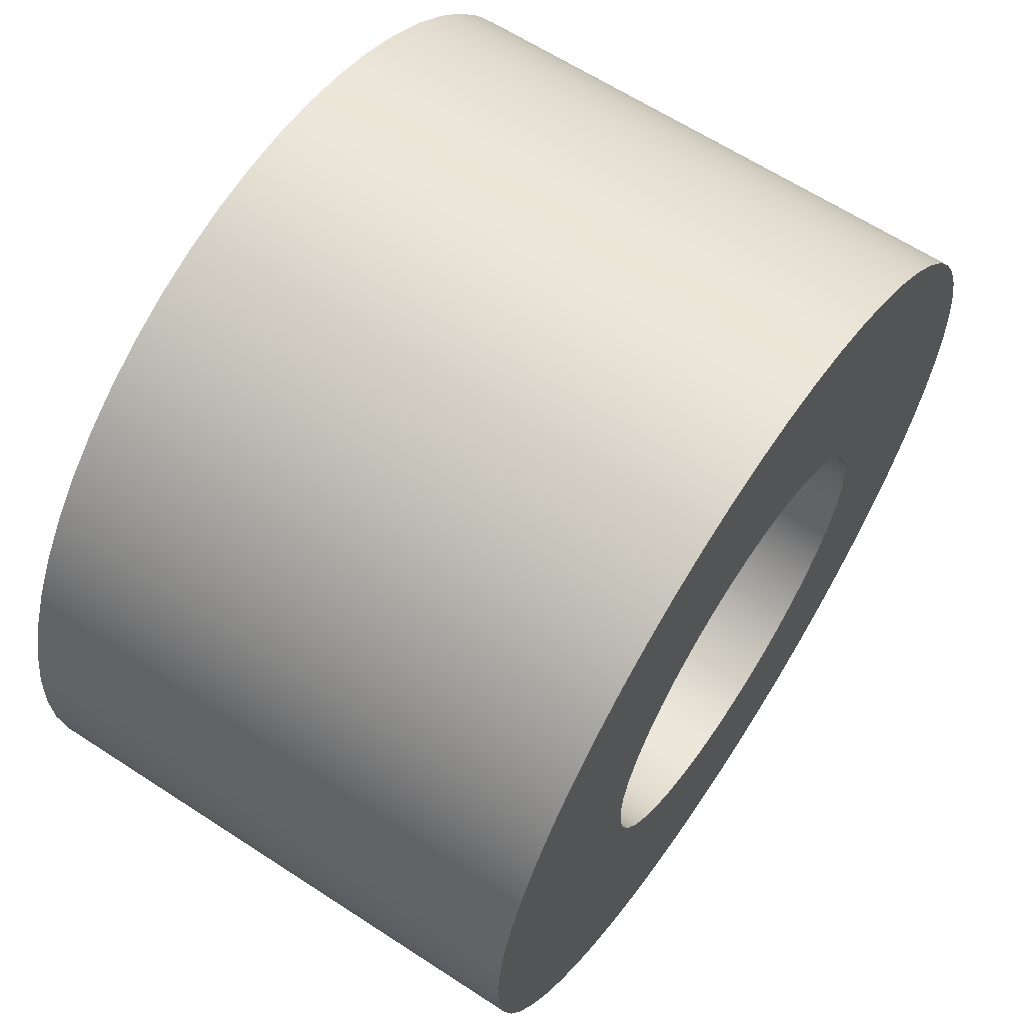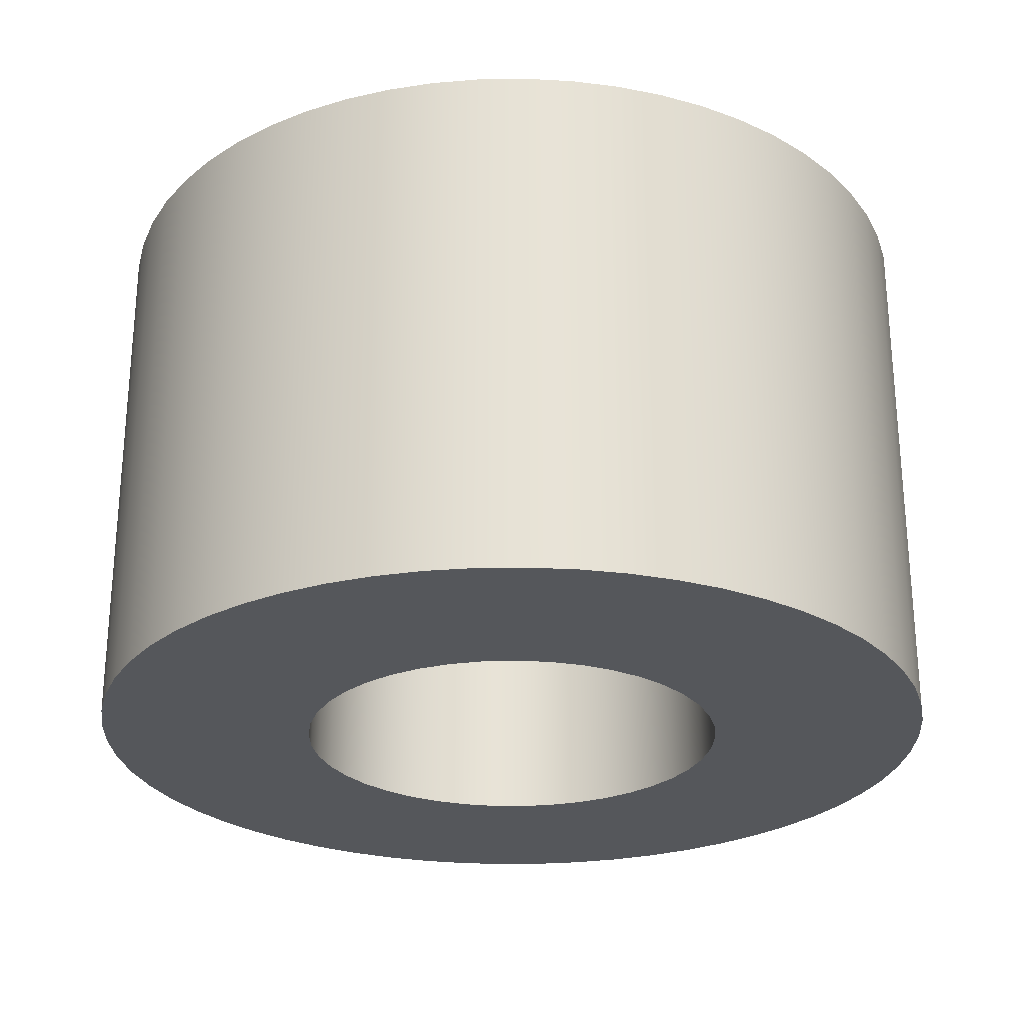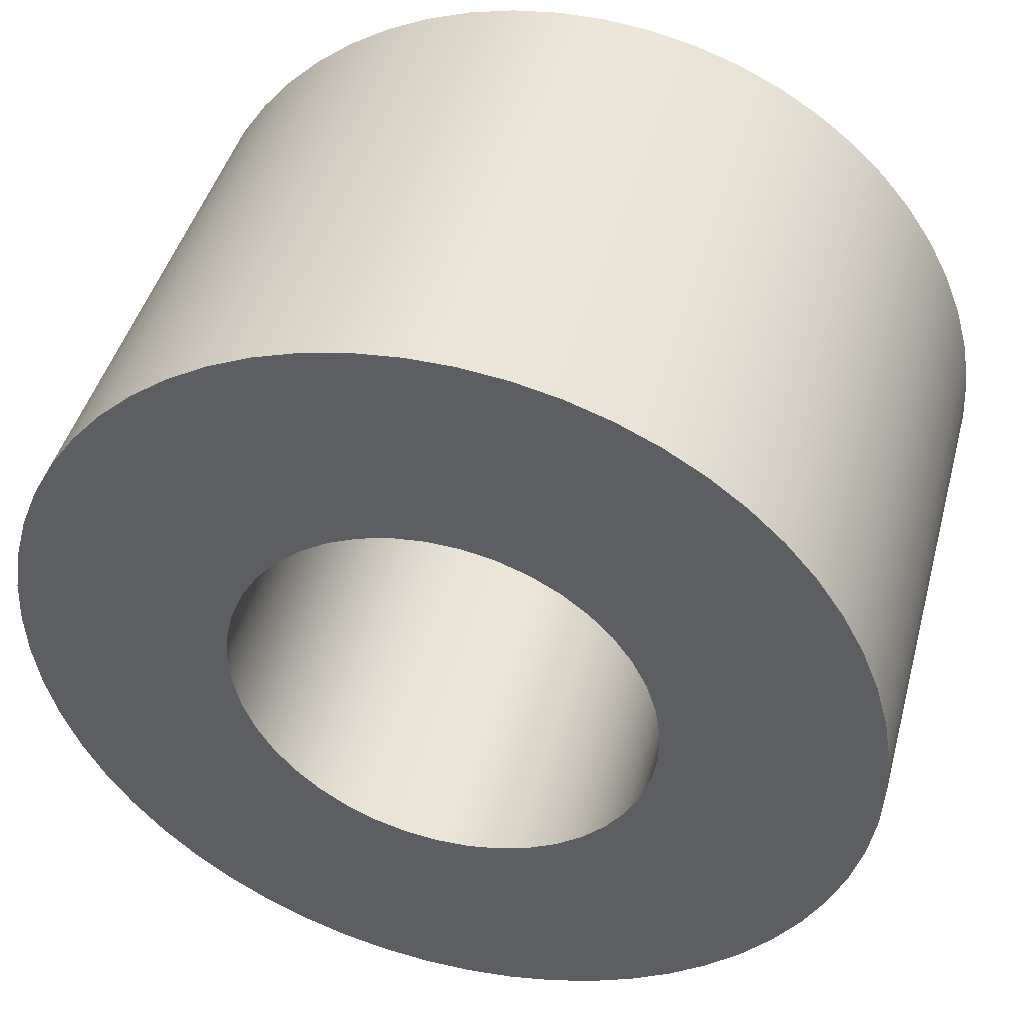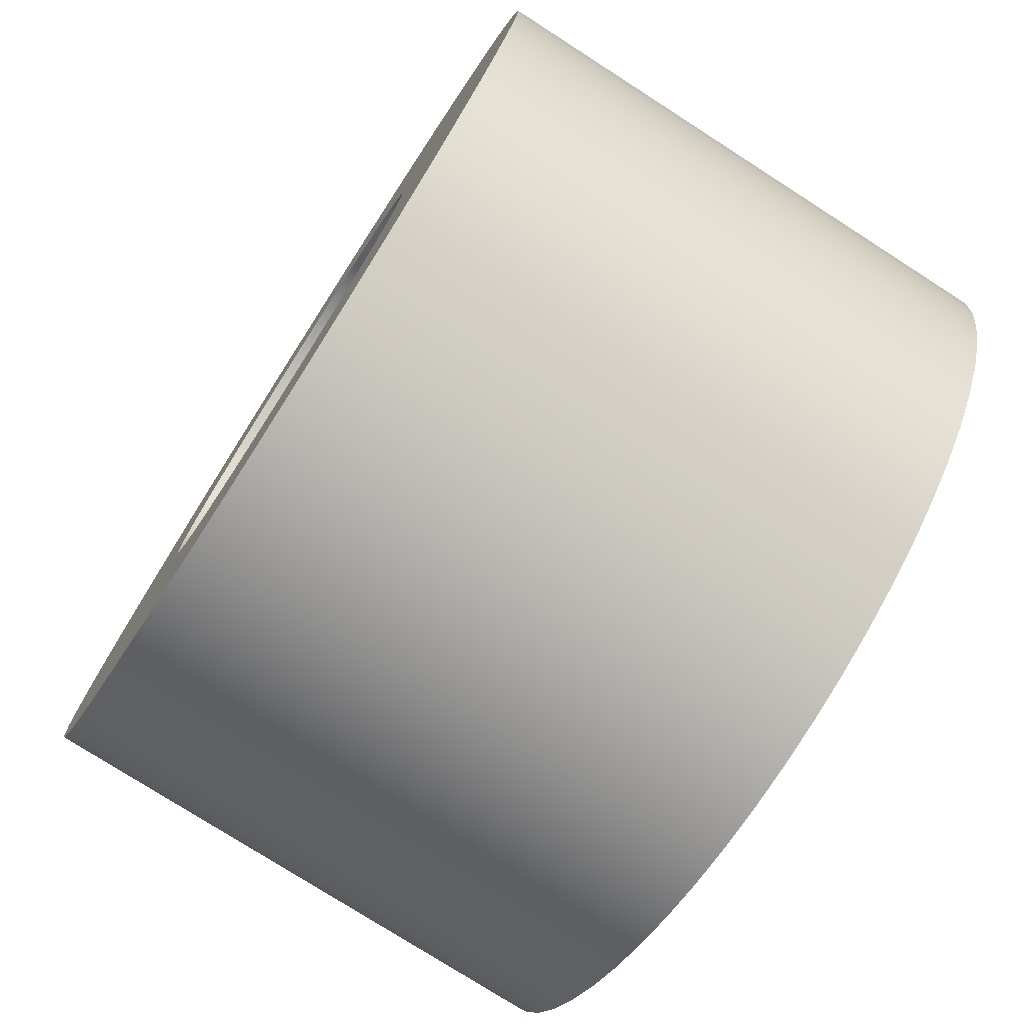
<metadata>
{"format":"obj","ext":"obj","renderer":"f3d","projection":"perspective","resolution":1024,"background":"white","views":[{"elev":63.2,"azim":-56.5,"up":"+Z"},{"elev":-26.4,"azim":-135.2,"up":"+Y"},{"elev":44.4,"azim":14.9,"up":"+Z"},{"elev":-76.6,"azim":-122.7,"up":"+Z"}]}
</metadata>
<code>
v -1 2.5 1.225e-16
v -0.9883 2.5 0.1526
v -0.9534 2.5 0.3017
v -0.8962 2.5 0.4437
v -0.8179 2.5 0.5753
v -0.7205 2.5 0.6934
v -0.6062 2.5 0.7953
v -0.4777 2.5 0.8785
v -0.338 2.5 0.9411
v -0.1904 2.5 0.9817
v -0.0383 2.5 0.9993
v 0.1147 2.5 0.9934
v 0.265 2.5 0.9643
v 0.4091 2.5 0.9125
v 0.5436 2.5 0.8394
v 0.6653 2.5 0.7466
v 0.7715 2.5 0.6362
v 0.8596 2.5 0.511
v 0.9275 2.5 0.3738
v 0.9737 2.5 0.2279
v 0.9971 2.5 0.07655
v 0.9971 2.5 -0.07655
v 0.9737 2.5 -0.2279
v 0.9275 2.5 -0.3738
v 0.8596 2.5 -0.511
v 0.7715 2.5 -0.6362
v 0.6653 2.5 -0.7466
v 0.5436 2.5 -0.8394
v 0.4091 2.5 -0.9125
v 0.265 2.5 -0.9643
v 0.1147 2.5 -0.9934
v -0.0383 2.5 -0.9993
v -0.1904 2.5 -0.9817
v -0.338 2.5 -0.9411
v -0.4777 2.5 -0.8785
v -0.6062 2.5 -0.7953
v -0.7205 2.5 -0.6934
v -0.8179 2.5 -0.5753
v -0.8962 2.5 -0.4437
v -0.9534 2.5 -0.3017
v -0.9883 2.5 -0.1526
v -1 0 1.225e-16
v -0.9883 0 -0.1526
v -0.9534 0 -0.3017
v -0.8962 0 -0.4437
v -0.8179 0 -0.5753
v -0.7205 0 -0.6934
v -0.6062 0 -0.7953
v -0.4777 0 -0.8785
v -0.338 0 -0.9411
v -0.1904 0 -0.9817
v -0.0383 0 -0.9993
v 0.1147 0 -0.9934
v 0.265 0 -0.9643
v 0.4091 0 -0.9125
v 0.5436 0 -0.8394
v 0.6653 0 -0.7466
v 0.7715 0 -0.6362
v 0.8596 0 -0.511
v 0.9275 0 -0.3738
v 0.9737 0 -0.2279
v 0.9971 0 -0.07655
v 0.9971 0 0.07655
v 0.9737 0 0.2279
v 0.9275 0 0.3738
v 0.8596 0 0.511
v 0.7715 0 0.6362
v 0.6653 0 0.7466
v 0.5436 0 0.8394
v 0.4091 0 0.9125
v 0.265 0 0.9643
v 0.1147 0 0.9934
v -0.0383 0 0.9993
v -0.1904 0 0.9817
v -0.338 0 0.9411
v -0.4777 0 0.8785
v -0.6062 0 0.7953
v -0.7205 0 0.6934
v -0.8179 0 0.5753
v -0.8962 0 0.4437
v -0.9534 0 0.3017
v -0.9883 0 0.1526
v -1 2.5 1.225e-16
v -1 0 1.225e-16
v -2 2.5 2.449e-16
v -1.988 2.5 -0.2162
v -1.953 2.5 -0.4299
v -1.895 2.5 -0.6386
v -1.815 2.5 -0.8398
v -1.714 2.5 -1.031
v -1.592 2.5 -1.21
v -1.452 2.5 -1.375
v -1.295 2.5 -1.524
v -1.122 2.5 -1.655
v -0.9368 2.5 -1.767
v -0.7403 2.5 -1.858
v -0.5351 2.5 -1.927
v -0.3236 2.5 -1.974
v -0.1083 2.5 -1.997
v 0.1083 2.5 -1.997
v 0.3236 2.5 -1.974
v 0.5351 2.5 -1.927
v 0.7403 2.5 -1.858
v 0.9368 2.5 -1.767
v 1.122 2.5 -1.655
v 1.295 2.5 -1.524
v 1.452 2.5 -1.375
v 1.592 2.5 -1.21
v 1.714 2.5 -1.031
v 1.815 2.5 -0.8398
v 1.895 2.5 -0.6386
v 1.953 2.5 -0.4299
v 1.988 2.5 -0.2162
v 2 2.5 0
v 1.988 2.5 0.2162
v 1.953 2.5 0.4299
v 1.895 2.5 0.6386
v 1.815 2.5 0.8398
v 1.714 2.5 1.031
v 1.592 2.5 1.21
v 1.452 2.5 1.375
v 1.295 2.5 1.524
v 1.122 2.5 1.655
v 0.9368 2.5 1.767
v 0.7403 2.5 1.858
v 0.5351 2.5 1.927
v 0.3236 2.5 1.974
v 0.1083 2.5 1.997
v -0.1083 2.5 1.997
v -0.3236 2.5 1.974
v -0.5351 2.5 1.927
v -0.7403 2.5 1.858
v -0.9368 2.5 1.767
v -1.122 2.5 1.655
v -1.295 2.5 1.524
v -1.452 2.5 1.375
v -1.592 2.5 1.21
v -1.714 2.5 1.031
v -1.815 2.5 0.8398
v -1.895 2.5 0.6386
v -1.953 2.5 0.4299
v -1.988 2.5 0.2162
v -2 0 2.449e-16
v -1.988 0 0.2162
v -1.953 0 0.4299
v -1.895 0 0.6386
v -1.815 0 0.8398
v -1.714 0 1.031
v -1.592 0 1.21
v -1.452 0 1.375
v -1.295 0 1.524
v -1.122 0 1.655
v -0.9368 0 1.767
v -0.7403 0 1.858
v -0.5351 0 1.927
v -0.3236 0 1.974
v -0.1083 0 1.997
v 0.1083 0 1.997
v 0.3236 0 1.974
v 0.5351 0 1.927
v 0.7403 0 1.858
v 0.9368 0 1.767
v 1.122 0 1.655
v 1.295 0 1.524
v 1.452 0 1.375
v 1.592 0 1.21
v 1.714 0 1.031
v 1.815 0 0.8398
v 1.895 0 0.6386
v 1.953 0 0.4299
v 1.988 0 0.2162
v 2 0 0
v 1.988 0 -0.2162
v 1.953 0 -0.4299
v 1.895 0 -0.6386
v 1.815 0 -0.8398
v 1.714 0 -1.031
v 1.592 0 -1.21
v 1.452 0 -1.375
v 1.295 0 -1.524
v 1.122 0 -1.655
v 0.9368 0 -1.767
v 0.7403 0 -1.858
v 0.5351 0 -1.927
v 0.3236 0 -1.974
v 0.1083 0 -1.997
v -0.1083 0 -1.997
v -0.3236 0 -1.974
v -0.5351 0 -1.927
v -0.7403 0 -1.858
v -0.9368 0 -1.767
v -1.122 0 -1.655
v -1.295 0 -1.524
v -1.452 0 -1.375
v -1.592 0 -1.21
v -1.714 0 -1.031
v -1.815 0 -0.8398
v -1.895 0 -0.6386
v -1.953 0 -0.4299
v -1.988 0 -0.2162
v -2 0 2.449e-16
v -2 2.5 2.449e-16
v -1 2.5 1.225e-16
v -0.9883 2.5 -0.1526
v -0.9534 2.5 -0.3017
v -0.8962 2.5 -0.4437
v -0.8179 2.5 -0.5753
v -0.7205 2.5 -0.6934
v -0.6062 2.5 -0.7953
v -0.4777 2.5 -0.8785
v -0.338 2.5 -0.9411
v -0.1904 2.5 -0.9817
v -0.0383 2.5 -0.9993
v 0.1147 2.5 -0.9934
v 0.265 2.5 -0.9643
v 0.4091 2.5 -0.9125
v 0.5436 2.5 -0.8394
v 0.6653 2.5 -0.7466
v 0.7715 2.5 -0.6362
v 0.8596 2.5 -0.511
v 0.9275 2.5 -0.3738
v 0.9737 2.5 -0.2279
v 0.9971 2.5 -0.07655
v 0.9971 2.5 0.07655
v 0.9737 2.5 0.2279
v 0.9275 2.5 0.3738
v 0.8596 2.5 0.511
v 0.7715 2.5 0.6362
v 0.6653 2.5 0.7466
v 0.5436 2.5 0.8394
v 0.4091 2.5 0.9125
v 0.265 2.5 0.9643
v 0.1147 2.5 0.9934
v -0.0383 2.5 0.9993
v -0.1904 2.5 0.9817
v -0.338 2.5 0.9411
v -0.4777 2.5 0.8785
v -0.6062 2.5 0.7953
v -0.7205 2.5 0.6934
v -0.8179 2.5 0.5753
v -0.8962 2.5 0.4437
v -0.9534 2.5 0.3017
v -0.9883 2.5 0.1526
v -2 2.5 2.449e-16
v -1.988 2.5 0.2162
v -1.953 2.5 0.4299
v -1.895 2.5 0.6386
v -1.815 2.5 0.8398
v -1.714 2.5 1.031
v -1.592 2.5 1.21
v -1.452 2.5 1.375
v -1.295 2.5 1.524
v -1.122 2.5 1.655
v -0.9368 2.5 1.767
v -0.7403 2.5 1.858
v -0.5351 2.5 1.927
v -0.3236 2.5 1.974
v -0.1083 2.5 1.997
v 0.1083 2.5 1.997
v 0.3236 2.5 1.974
v 0.5351 2.5 1.927
v 0.7403 2.5 1.858
v 0.9368 2.5 1.767
v 1.122 2.5 1.655
v 1.295 2.5 1.524
v 1.452 2.5 1.375
v 1.592 2.5 1.21
v 1.714 2.5 1.031
v 1.815 2.5 0.8398
v 1.895 2.5 0.6386
v 1.953 2.5 0.4299
v 1.988 2.5 0.2162
v 2 2.5 0
v 1.988 2.5 -0.2162
v 1.953 2.5 -0.4299
v 1.895 2.5 -0.6386
v 1.815 2.5 -0.8398
v 1.714 2.5 -1.031
v 1.592 2.5 -1.21
v 1.452 2.5 -1.375
v 1.295 2.5 -1.524
v 1.122 2.5 -1.655
v 0.9368 2.5 -1.767
v 0.7403 2.5 -1.858
v 0.5351 2.5 -1.927
v 0.3236 2.5 -1.974
v 0.1083 2.5 -1.997
v -0.1083 2.5 -1.997
v -0.3236 2.5 -1.974
v -0.5351 2.5 -1.927
v -0.7403 2.5 -1.858
v -0.9368 2.5 -1.767
v -1.122 2.5 -1.655
v -1.295 2.5 -1.524
v -1.452 2.5 -1.375
v -1.592 2.5 -1.21
v -1.714 2.5 -1.031
v -1.815 2.5 -0.8398
v -1.895 2.5 -0.6386
v -1.953 2.5 -0.4299
v -1.988 2.5 -0.2162
v -1 0 1.225e-16
v -0.9883 0 0.1526
v -0.9534 0 0.3017
v -0.8962 0 0.4437
v -0.8179 0 0.5753
v -0.7205 0 0.6934
v -0.6062 0 0.7953
v -0.4777 0 0.8785
v -0.338 0 0.9411
v -0.1904 0 0.9817
v -0.0383 0 0.9993
v 0.1147 0 0.9934
v 0.265 0 0.9643
v 0.4091 0 0.9125
v 0.5436 0 0.8394
v 0.6653 0 0.7466
v 0.7715 0 0.6362
v 0.8596 0 0.511
v 0.9275 0 0.3738
v 0.9737 0 0.2279
v 0.9971 0 0.07655
v 0.9971 0 -0.07655
v 0.9737 0 -0.2279
v 0.9275 0 -0.3738
v 0.8596 0 -0.511
v 0.7715 0 -0.6362
v 0.6653 0 -0.7466
v 0.5436 0 -0.8394
v 0.4091 0 -0.9125
v 0.265 0 -0.9643
v 0.1147 0 -0.9934
v -0.0383 0 -0.9993
v -0.1904 0 -0.9817
v -0.338 0 -0.9411
v -0.4777 0 -0.8785
v -0.6062 0 -0.7953
v -0.7205 0 -0.6934
v -0.8179 0 -0.5753
v -0.8962 0 -0.4437
v -0.9534 0 -0.3017
v -0.9883 0 -0.1526
v -2 0 2.449e-16
v -1.988 0 -0.2162
v -1.953 0 -0.4299
v -1.895 0 -0.6386
v -1.815 0 -0.8398
v -1.714 0 -1.031
v -1.592 0 -1.21
v -1.452 0 -1.375
v -1.295 0 -1.524
v -1.122 0 -1.655
v -0.9368 0 -1.767
v -0.7403 0 -1.858
v -0.5351 0 -1.927
v -0.3236 0 -1.974
v -0.1083 0 -1.997
v 0.1083 0 -1.997
v 0.3236 0 -1.974
v 0.5351 0 -1.927
v 0.7403 0 -1.858
v 0.9368 0 -1.767
v 1.122 0 -1.655
v 1.295 0 -1.524
v 1.452 0 -1.375
v 1.592 0 -1.21
v 1.714 0 -1.031
v 1.815 0 -0.8398
v 1.895 0 -0.6386
v 1.953 0 -0.4299
v 1.988 0 -0.2162
v 2 0 0
v 1.988 0 0.2162
v 1.953 0 0.4299
v 1.895 0 0.6386
v 1.815 0 0.8398
v 1.714 0 1.031
v 1.592 0 1.21
v 1.452 0 1.375
v 1.295 0 1.524
v 1.122 0 1.655
v 0.9368 0 1.767
v 0.7403 0 1.858
v 0.5351 0 1.927
v 0.3236 0 1.974
v 0.1083 0 1.997
v -0.1083 0 1.997
v -0.3236 0 1.974
v -0.5351 0 1.927
v -0.7403 0 1.858
v -0.9368 0 1.767
v -1.122 0 1.655
v -1.295 0 1.524
v -1.452 0 1.375
v -1.592 0 1.21
v -1.714 0 1.031
v -1.815 0 0.8398
v -1.895 0 0.6386
v -1.953 0 0.4299
v -1.988 0 0.2162
g f1dc8450-e2de-11ea-9412-54bf646e7e1f
f 2 82 1
f 1 82 84
f 83 42 41
f 41 42 43
f 41 43 40
f 40 43 44
f 40 44 39
f 39 44 45
f 39 45 38
f 38 45 46
f 38 46 37
f 37 46 47
f 37 47 36
f 36 47 48
f 36 48 35
f 35 48 49
f 35 49 34
f 34 49 50
f 34 50 33
f 33 50 51
f 33 51 32
f 32 51 52
f 32 52 31
f 31 52 53
f 31 53 30
f 30 53 54
f 30 54 29
f 29 54 55
f 29 55 28
f 28 55 56
f 28 56 27
f 27 56 57
f 27 57 26
f 26 57 58
f 26 58 25
f 25 58 59
f 25 59 24
f 24 59 60
f 24 60 23
f 23 60 61
f 23 61 22
f 22 61 62
f 22 62 21
f 21 62 63
f 21 63 20
f 20 63 64
f 20 64 19
f 19 64 65
f 19 65 18
f 18 65 66
f 18 66 17
f 17 66 67
f 17 67 16
f 16 67 68
f 16 68 15
f 15 68 69
f 15 69 14
f 14 69 70
f 14 70 13
f 13 70 71
f 13 71 12
f 12 71 72
f 12 72 11
f 11 72 73
f 11 73 10
f 10 73 74
f 10 74 9
f 9 74 75
f 9 75 8
f 8 75 76
f 8 76 7
f 7 76 77
f 7 77 6
f 6 77 78
f 6 78 5
f 5 78 79
f 5 79 4
f 4 79 80
f 4 80 3
f 3 80 81
f 3 81 2
f 2 81 82
g f1dcab4c-e2de-11ea-83ff-54bf646e7e1f
f 86 200 85
f 85 200 201
f 202 143 142
f 142 143 144
f 142 144 141
f 141 144 145
f 141 145 140
f 140 145 146
f 140 146 139
f 139 146 147
f 139 147 138
f 138 147 148
f 138 148 137
f 137 148 149
f 137 149 136
f 136 149 150
f 136 150 135
f 135 150 151
f 135 151 134
f 134 151 152
f 134 152 133
f 133 152 153
f 133 153 132
f 132 153 154
f 132 154 131
f 131 154 155
f 131 155 130
f 130 155 156
f 130 156 129
f 129 156 157
f 129 157 128
f 128 157 158
f 128 158 127
f 127 158 159
f 127 159 126
f 126 159 160
f 126 160 125
f 125 160 161
f 125 161 124
f 124 161 162
f 124 162 123
f 123 162 163
f 123 163 122
f 122 163 164
f 122 164 121
f 121 164 165
f 121 165 120
f 120 165 166
f 120 166 119
f 119 166 167
f 119 167 118
f 118 167 168
f 118 168 117
f 117 168 169
f 117 169 116
f 116 169 170
f 116 170 115
f 115 170 171
f 115 171 114
f 114 171 172
f 114 172 113
f 113 172 173
f 113 173 112
f 112 173 174
f 112 174 111
f 111 174 175
f 111 175 110
f 110 175 176
f 110 176 109
f 109 176 177
f 109 177 108
f 108 177 178
f 108 178 107
f 107 178 179
f 107 179 106
f 106 179 180
f 106 180 105
f 105 180 181
f 105 181 104
f 104 181 182
f 104 182 103
f 103 182 183
f 103 183 102
f 102 183 184
f 102 184 101
f 101 184 185
f 101 185 100
f 100 185 186
f 100 186 99
f 99 186 187
f 99 187 98
f 98 187 188
f 98 188 97
f 97 188 189
f 97 189 96
f 96 189 190
f 96 190 95
f 95 190 191
f 95 191 94
f 94 191 192
f 94 192 93
f 93 192 193
f 93 193 92
f 92 193 194
f 92 194 91
f 91 194 195
f 91 195 90
f 90 195 196
f 90 196 89
f 89 196 197
f 89 197 88
f 88 197 198
f 88 198 87
f 87 198 199
f 87 199 86
f 86 199 200
g f1dcd278-e2de-11ea-886c-54bf646e7e1f
f 204 301 203
f 203 301 244
f 203 244 245
f 301 204 300
f 300 204 205
f 300 205 299
f 299 205 298
f 298 205 206
f 298 206 297
f 297 206 207
f 297 207 296
f 296 207 208
f 296 208 295
f 295 208 294
f 294 208 209
f 294 209 293
f 293 209 210
f 293 210 292
f 292 210 291
f 291 210 211
f 291 211 290
f 290 211 212
f 290 212 289
f 289 212 213
f 289 213 288
f 288 213 287
f 287 213 214
f 287 214 286
f 286 214 215
f 286 215 285
f 285 215 284
f 284 215 216
f 284 216 283
f 283 216 217
f 283 217 282
f 282 217 281
f 281 217 218
f 281 218 280
f 280 218 219
f 280 219 279
f 279 219 220
f 279 220 278
f 278 220 277
f 277 220 221
f 277 221 276
f 276 221 222
f 276 222 275
f 275 222 274
f 274 222 223
f 274 223 273
f 273 223 224
f 273 224 272
f 272 224 225
f 272 225 271
f 271 225 270
f 270 225 226
f 270 226 269
f 269 226 227
f 269 227 268
f 268 227 267
f 267 227 228
f 267 228 266
f 266 228 229
f 266 229 265
f 265 229 230
f 265 230 264
f 264 230 263
f 263 230 231
f 263 231 262
f 262 231 232
f 262 232 261
f 261 232 260
f 260 232 233
f 260 233 259
f 259 233 234
f 259 234 258
f 258 234 257
f 257 234 235
f 257 235 256
f 256 235 236
f 256 236 255
f 255 236 237
f 255 237 254
f 254 237 253
f 253 237 238
f 253 238 252
f 252 238 239
f 252 239 251
f 251 239 250
f 250 239 240
f 250 240 249
f 249 240 241
f 249 241 248
f 248 241 242
f 248 242 247
f 247 242 246
f 246 242 243
f 246 243 245
f 245 243 203
g f1dcf95a-e2de-11ea-b48c-54bf646e7e1f
f 303 400 302
f 302 400 343
f 302 343 344
f 400 303 399
f 399 303 304
f 399 304 398
f 398 304 397
f 397 304 305
f 397 305 396
f 396 305 306
f 396 306 395
f 395 306 307
f 395 307 394
f 394 307 393
f 393 307 308
f 393 308 392
f 392 308 309
f 392 309 391
f 391 309 390
f 390 309 310
f 390 310 389
f 389 310 311
f 389 311 388
f 388 311 312
f 388 312 387
f 387 312 386
f 386 312 313
f 386 313 385
f 385 313 314
f 385 314 384
f 384 314 383
f 383 314 315
f 383 315 382
f 382 315 316
f 382 316 381
f 381 316 380
f 380 316 317
f 380 317 379
f 379 317 318
f 379 318 378
f 378 318 319
f 378 319 377
f 377 319 376
f 376 319 320
f 376 320 375
f 375 320 321
f 375 321 374
f 374 321 373
f 373 321 322
f 373 322 372
f 372 322 323
f 372 323 371
f 371 323 324
f 371 324 370
f 370 324 369
f 369 324 325
f 369 325 368
f 368 325 326
f 368 326 367
f 367 326 366
f 366 326 327
f 366 327 365
f 365 327 328
f 365 328 364
f 364 328 329
f 364 329 363
f 363 329 362
f 362 329 330
f 362 330 361
f 361 330 331
f 361 331 360
f 360 331 359
f 359 331 332
f 359 332 358
f 358 332 333
f 358 333 357
f 357 333 356
f 356 333 334
f 356 334 355
f 355 334 335
f 355 335 354
f 354 335 336
f 354 336 353
f 353 336 352
f 352 336 337
f 352 337 351
f 351 337 338
f 351 338 350
f 350 338 349
f 349 338 339
f 349 339 348
f 348 339 340
f 348 340 347
f 347 340 341
f 347 341 346
f 346 341 345
f 345 341 342
f 345 342 344
f 344 342 302

</code>
